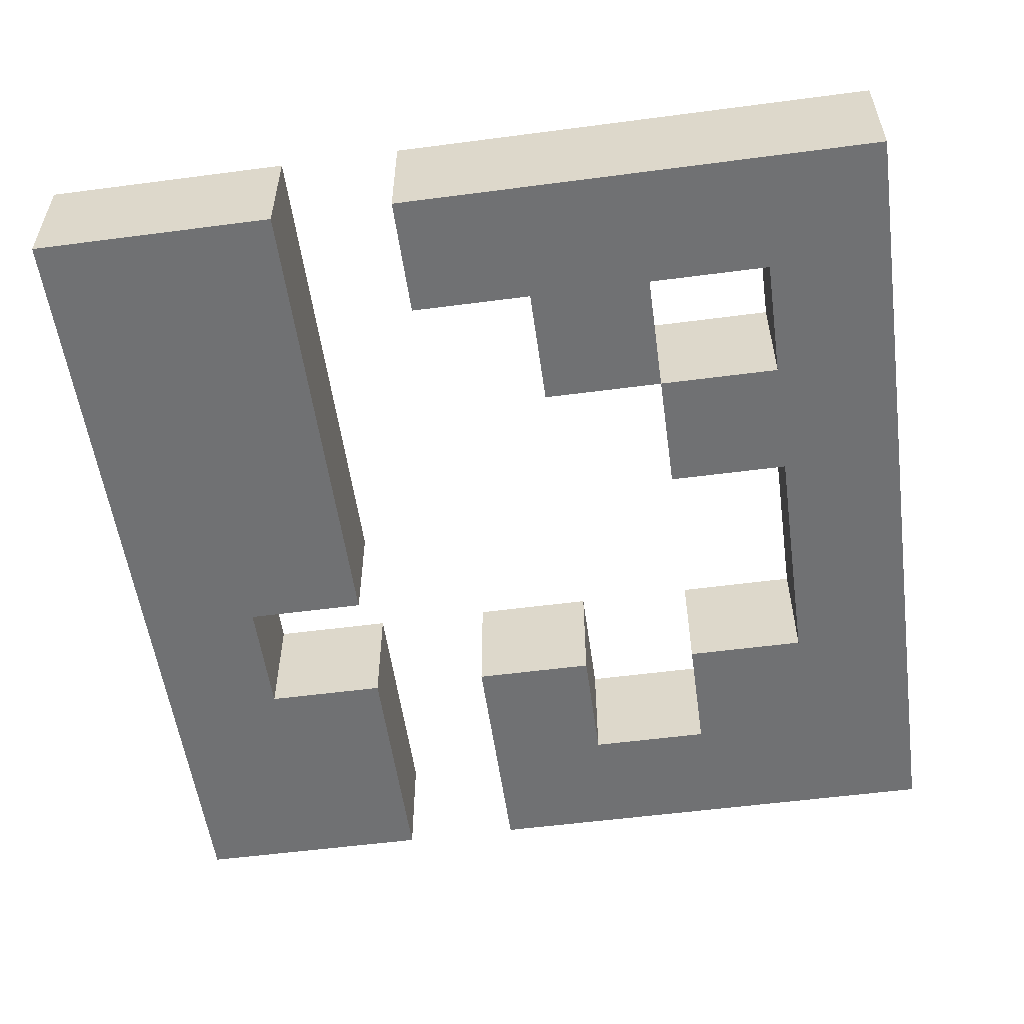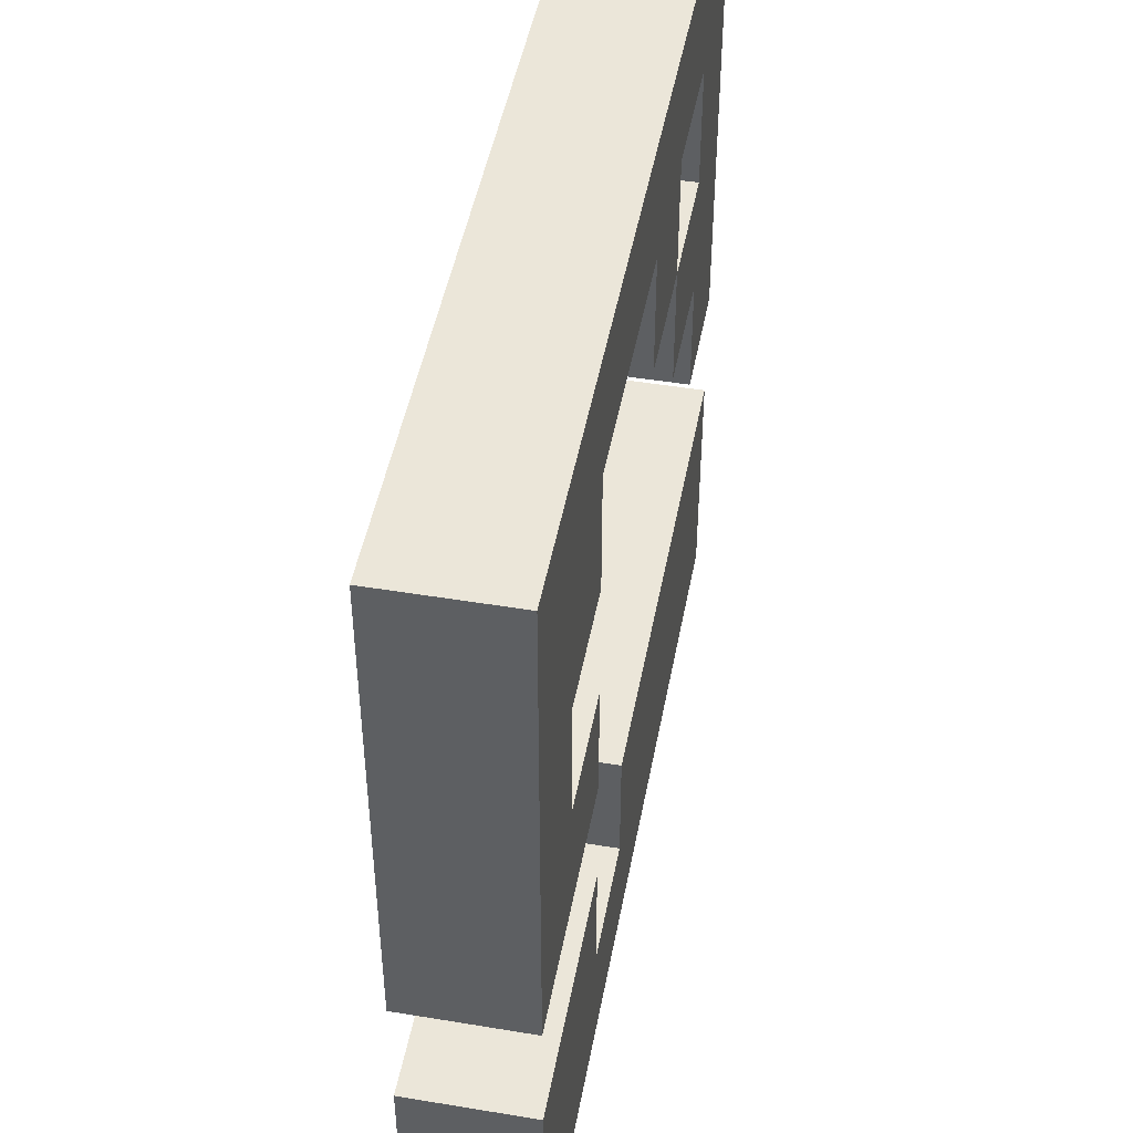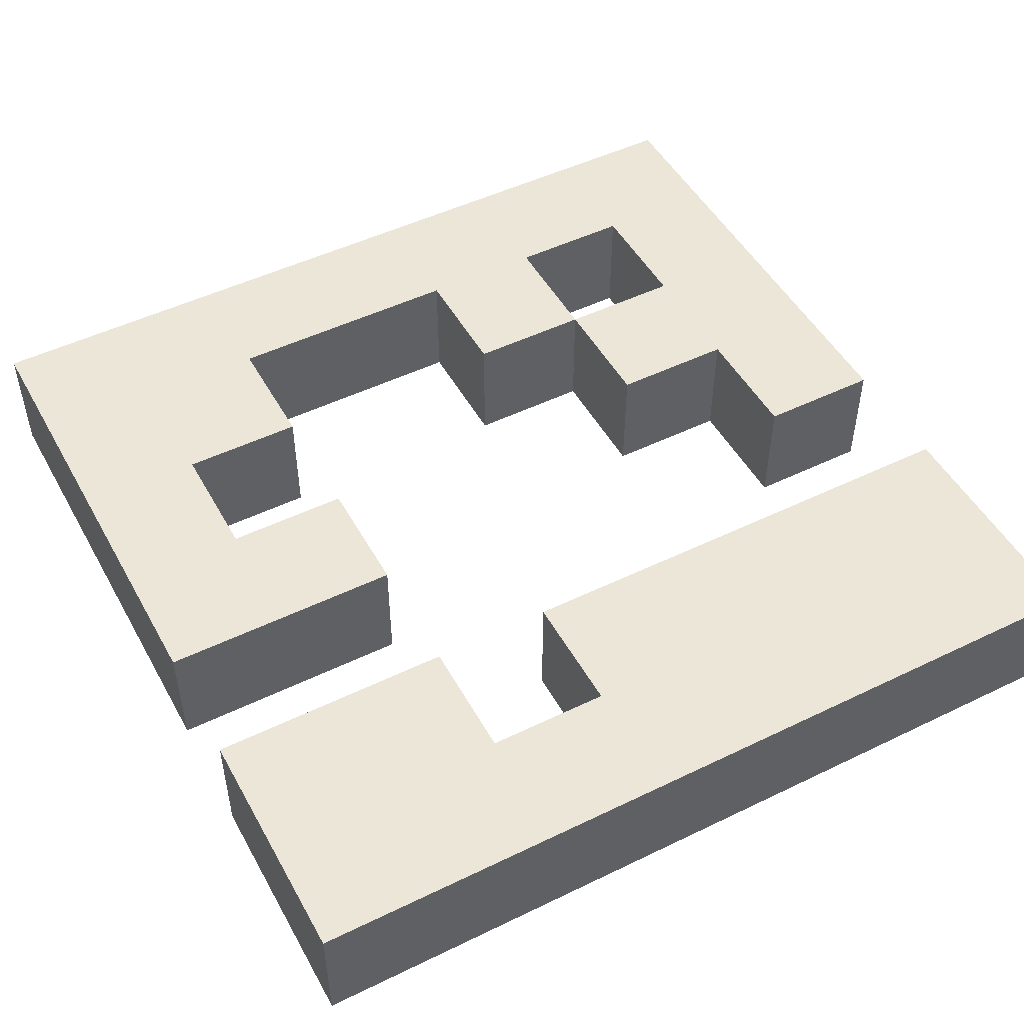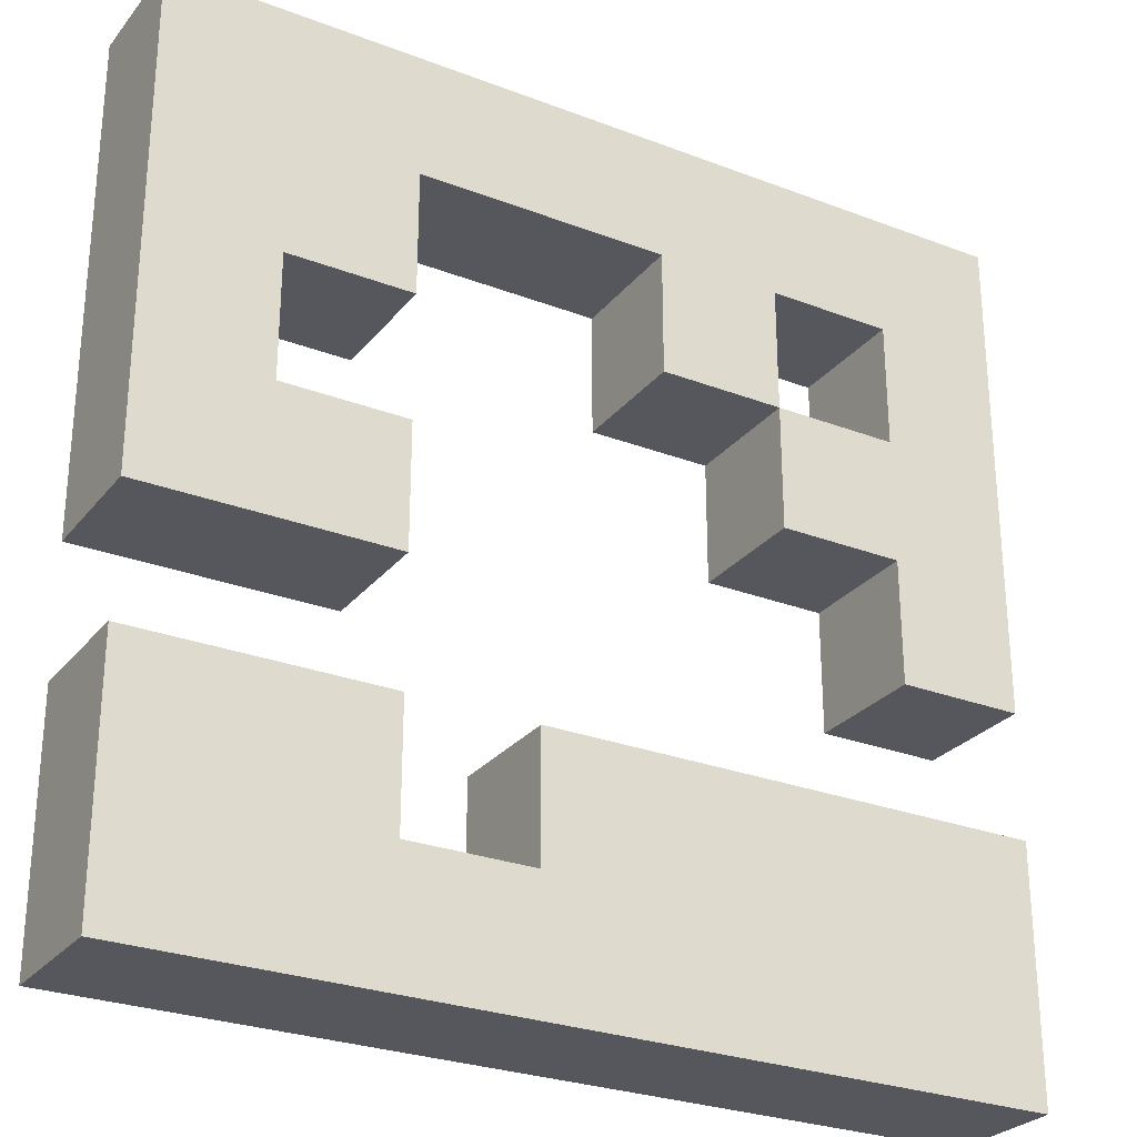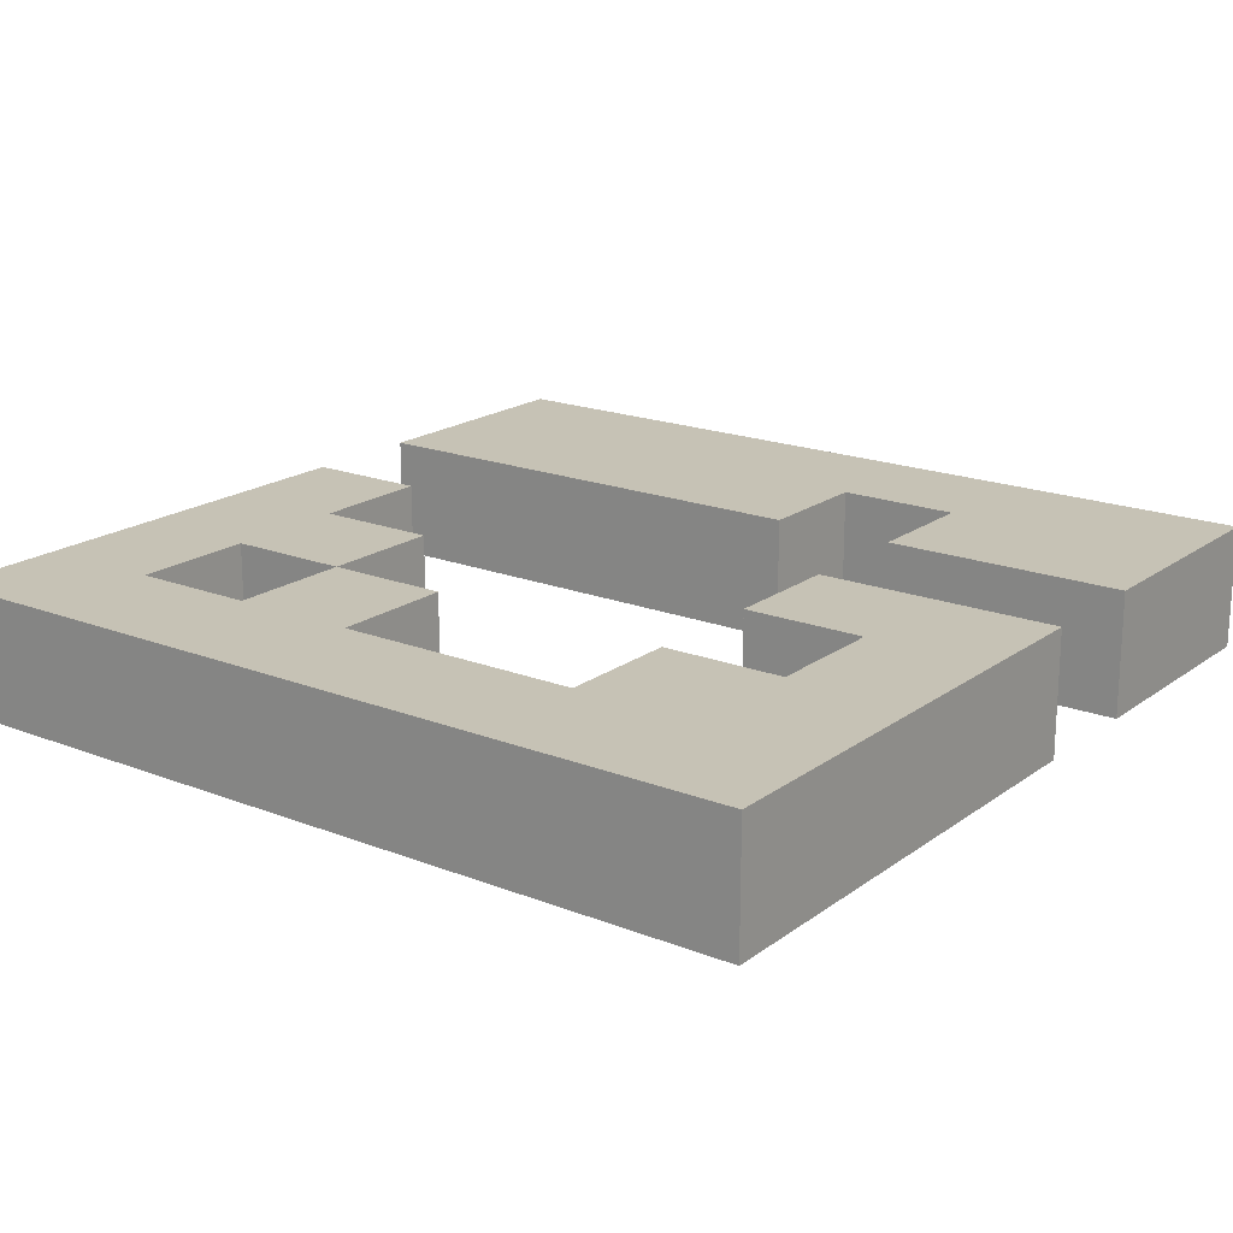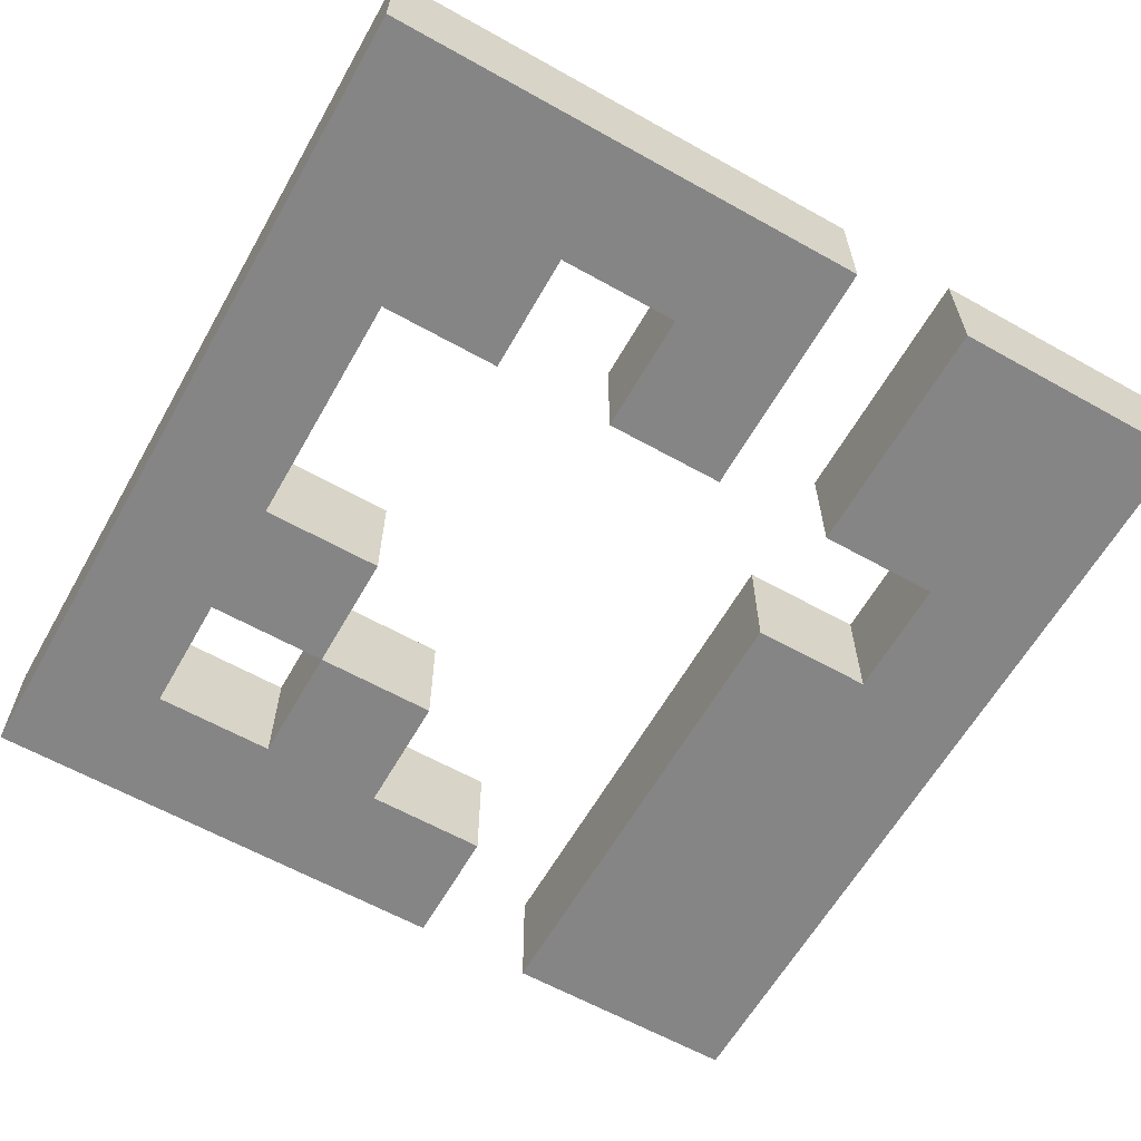
<metadata>
{"format":"obj","ext":"obj","renderer":"f3d","projection":"perspective","resolution":1024,"background":"white","views":[{"elev":-55.1,"azim":-82.1,"up":"+Y"},{"elev":47.4,"azim":100.6,"up":"+Z"},{"elev":49.4,"azim":151.8,"up":"+Y"},{"elev":-27.5,"azim":149.6,"up":"+Z"},{"elev":18.9,"azim":36.6,"up":"+Y"},{"elev":-61.9,"azim":60.4,"up":"+Y"}]}
</metadata>
<code>
o deck1-broken
v -3.1 0 -1.1
v -3.1 0 -1.3
v -3.1 0 -1.4
v -3.1 0 -1.5
v -3.1 0 -1.6
v -3.1 0 -1.7
v -3.1 0 -1.8
v -3.1 0.1 -1.1
v -3.1 0.1 -1.3
v -3.1 0.1 -1.4
v -3.1 0.1 -1.5
v -3.1 0.1 -1.6
v -3.1 0.1 -1.7
v -3.1 0.1 -1.8
v -2.9 0 -1.2
v -2.9 0 -1.3
v -2.9 0.1 -1.2
v -2.9 0.1 -1.3
v -2.6 0 -1.2
v -2.6 0 -1.3
v -2.6 0 -1.4
v -2.6 0 -1.5
v -2.6 0 -1.6
v -2.6 0 -1.7
v -2.6 0.1 -1.2
v -2.6 0.1 -1.3
v -2.6 0.1 -1.4
v -2.6 0.1 -1.5
v -2.6 0.1 -1.6
v -2.6 0.1 -1.7
v -2.5 0 -1.3
v -2.5 0 -1.4
v -2.5 0.1 -1.3
v -2.5 0.1 -1.4
v -3 0 -1.2
v -3 0 -1.3
v -3 0 -1.4
v -3 0 -1.5
v -3 0.1 -1.2
v -3 0.1 -1.3
v -3 0.1 -1.4
v -3 0.1 -1.5
v -2.9 0 -1.3
v -2.9 0 -1.4
v -2.9 0.1 -1.3
v -2.9 0.1 -1.4
v -2.8 0 -1.2
v -2.8 0 -1.3
v -2.8 0.1 -1.2
v -2.8 0.1 -1.3
v -2.7 0 -1.6
v -2.7 0 -1.7
v -2.7 0.1 -1.6
v -2.7 0.1 -1.7
v -2.4 0 -1.1
v -2.4 0 -1.2
v -2.4 0 -1.4
v -2.4 0 -1.5
v -2.4 0 -1.6
v -2.4 0 -1.7
v -2.4 0 -1.8
v -2.4 0.1 -1.1
v -2.4 0.1 -1.2
v -2.4 0.1 -1.4
v -2.4 0.1 -1.5
v -2.4 0.1 -1.6
v -2.4 0.1 -1.7
v -2.4 0.1 -1.8
v -3.1 0 -1.1
v -3.1 0.1 -1.1
v -2.7 0 -1.1
v -2.7 0.1 -1.1
v -2.4 0 -1.1
v -2.4 0.1 -1.1
v -3 0 -1.3
v -3 0.1 -1.3
v -2.9 0 -1.3
v -2.9 0.1 -1.3
v -2.6 0 -1.4
v -2.6 0.1 -1.4
v -2.5 0 -1.4
v -2.5 0.1 -1.4
v -3.1 0 -1.6
v -3.1 0.1 -1.6
v -2.8 0 -1.6
v -2.8 0.1 -1.6
v -2.7 0 -1.6
v -2.7 0.1 -1.6
v -2.6 0 -1.6
v -2.6 0.1 -1.6
v -2.5 0 -1.6
v -2.5 0.1 -1.6
v -2.4 0 -1.6
v -2.4 0.1 -1.6
v -2.7 0 -1.7
v -2.7 0.1 -1.7
v -2.6 0 -1.7
v -2.6 0.1 -1.7
v -3 0 -1.2
v -3 0.1 -1.2
v -2.9 0 -1.2
v -2.9 0.1 -1.2
v -2.8 0 -1.2
v -2.8 0.1 -1.2
v -2.7 0 -1.2
v -2.7 0.1 -1.2
v -2.6 0 -1.2
v -2.6 0.1 -1.2
v -2.9 0 -1.3
v -2.9 0.1 -1.3
v -2.8 0 -1.3
v -2.8 0.1 -1.3
v -2.6 0 -1.3
v -2.6 0.1 -1.3
v -2.5 0 -1.3
v -2.5 0.1 -1.3
v -3 0 -1.4
v -3 0.1 -1.4
v -2.9 0 -1.4
v -2.9 0.1 -1.4
v -3.1 0 -1.5
v -3.1 0.1 -1.5
v -3 0 -1.5
v -3 0.1 -1.5
v -2.6 0 -1.5
v -2.6 0.1 -1.5
v -2.5 0 -1.5
v -2.5 0.1 -1.5
v -2.4 0 -1.5
v -2.4 0.1 -1.5
v -3.1 0 -1.8
v -3.1 0.1 -1.8
v -2.8 0 -1.8
v -2.8 0.1 -1.8
v -2.5 0 -1.8
v -2.5 0.1 -1.8
v -2.4 0 -1.8
v -2.4 0.1 -1.8
v -3.1 0 -1.1
v -2.7 0 -1.1
v -2.4 0 -1.1
v -3 0 -1.2
v -2.9 0 -1.2
v -2.8 0 -1.2
v -2.7 0 -1.2
v -2.6 0 -1.2
v -2.4 0 -1.2
v -3.1 0 -1.3
v -3 0 -1.3
v -2.9 0 -1.3
v -2.8 0 -1.3
v -2.6 0 -1.3
v -2.5 0 -1.3
v -3.1 0 -1.4
v -3 0 -1.4
v -2.9 0 -1.4
v -2.6 0 -1.4
v -2.5 0 -1.4
v -2.4 0 -1.4
v -3.1 0 -1.5
v -3 0 -1.5
v -2.6 0 -1.5
v -2.5 0 -1.5
v -2.4 0 -1.5
v -3.1 0 -1.6
v -2.8 0 -1.6
v -2.7 0 -1.6
v -2.6 0 -1.6
v -2.5 0 -1.6
v -2.4 0 -1.6
v -3.1 0 -1.7
v -2.8 0 -1.7
v -2.7 0 -1.7
v -2.6 0 -1.7
v -2.5 0 -1.7
v -2.4 0 -1.7
v -3.1 0 -1.8
v -2.8 0 -1.8
v -2.5 0 -1.8
v -2.4 0 -1.8
v -3.1 0.1 -1.1
v -2.7 0.1 -1.1
v -2.4 0.1 -1.1
v -3 0.1 -1.2
v -2.9 0.1 -1.2
v -2.8 0.1 -1.2
v -2.7 0.1 -1.2
v -2.6 0.1 -1.2
v -2.4 0.1 -1.2
v -3.1 0.1 -1.3
v -3 0.1 -1.3
v -2.9 0.1 -1.3
v -2.8 0.1 -1.3
v -2.6 0.1 -1.3
v -2.5 0.1 -1.3
v -3.1 0.1 -1.4
v -3 0.1 -1.4
v -2.9 0.1 -1.4
v -2.6 0.1 -1.4
v -2.5 0.1 -1.4
v -2.4 0.1 -1.4
v -3.1 0.1 -1.5
v -3 0.1 -1.5
v -2.6 0.1 -1.5
v -2.5 0.1 -1.5
v -2.4 0.1 -1.5
v -3.1 0.1 -1.6
v -2.8 0.1 -1.6
v -2.7 0.1 -1.6
v -2.6 0.1 -1.6
v -2.5 0.1 -1.6
v -2.4 0.1 -1.6
v -3.1 0.1 -1.7
v -2.8 0.1 -1.7
v -2.7 0.1 -1.7
v -2.6 0.1 -1.7
v -2.5 0.1 -1.7
v -2.4 0.1 -1.7
v -3.1 0.1 -1.8
v -2.8 0.1 -1.8
v -2.5 0.1 -1.8
v -2.4 0.1 -1.8
f 8 2 1
f 9 3 2
f 9 2 8
f 10 4 3
f 10 3 9
f 11 4 10
f 12 6 5
f 13 7 6
f 13 6 12
f 14 7 13
f 17 16 15
f 18 16 17
f 25 20 19
f 26 20 25
f 27 22 21
f 28 22 27
f 29 24 23
f 30 24 29
f 33 32 31
f 34 32 33
f 35 36 39
f 39 36 40
f 37 38 41
f 41 38 42
f 43 44 45
f 45 44 46
f 47 48 49
f 49 48 50
f 51 52 53
f 53 52 54
f 55 56 62
f 56 57 63
f 62 56 63
f 57 58 64
f 63 57 64
f 64 58 65
f 59 60 66
f 60 61 67
f 66 60 67
f 67 61 68
f 71 70 69
f 72 70 71
f 73 72 71
f 74 72 73
f 77 76 75
f 78 76 77
f 81 80 79
f 82 80 81
f 85 84 83
f 86 84 85
f 87 86 85
f 88 86 87
f 91 90 89
f 92 90 91
f 93 92 91
f 94 92 93
f 97 96 95
f 98 96 97
f 99 100 101
f 101 100 102
f 103 104 105
f 105 104 106
f 105 106 107
f 107 106 108
f 109 110 111
f 111 110 112
f 113 114 115
f 115 114 116
f 117 118 119
f 119 118 120
f 121 122 123
f 123 122 124
f 125 126 127
f 127 126 128
f 127 128 129
f 129 128 130
f 131 132 133
f 133 132 134
f 133 134 135
f 135 134 136
f 135 136 137
f 137 136 138
f 142 140 139
f 143 140 142
f 144 140 143
f 145 141 140
f 145 140 144
f 146 141 145
f 147 141 146
f 148 142 139
f 149 142 148
f 150 144 143
f 151 144 150
f 152 147 146
f 153 147 152
f 154 149 148
f 155 150 149
f 155 149 154
f 156 150 155
f 158 147 153
f 159 147 158
f 160 155 154
f 161 155 160
f 162 158 157
f 163 159 158
f 163 158 162
f 164 159 163
f 171 166 165
f 172 167 166
f 172 166 171
f 173 167 172
f 174 169 168
f 175 170 169
f 175 169 174
f 176 170 175
f 177 172 171
f 178 174 173
f 178 172 177
f 178 173 172
f 178 175 174
f 179 176 175
f 179 175 178
f 180 176 179
f 181 182 184
f 184 182 185
f 185 182 186
f 182 183 187
f 186 182 187
f 187 183 188
f 188 183 189
f 181 184 190
f 190 184 191
f 185 186 192
f 192 186 193
f 188 189 194
f 194 189 195
f 190 191 196
f 191 192 197
f 196 191 197
f 197 192 198
f 195 189 200
f 200 189 201
f 196 197 202
f 202 197 203
f 199 200 204
f 200 201 205
f 204 200 205
f 205 201 206
f 207 208 213
f 208 209 214
f 213 208 214
f 214 209 215
f 210 211 216
f 211 212 217
f 216 211 217
f 217 212 218
f 213 214 219
f 215 216 220
f 219 214 220
f 214 215 220
f 216 217 220
f 217 218 221
f 220 217 221
f 221 218 222

</code>
